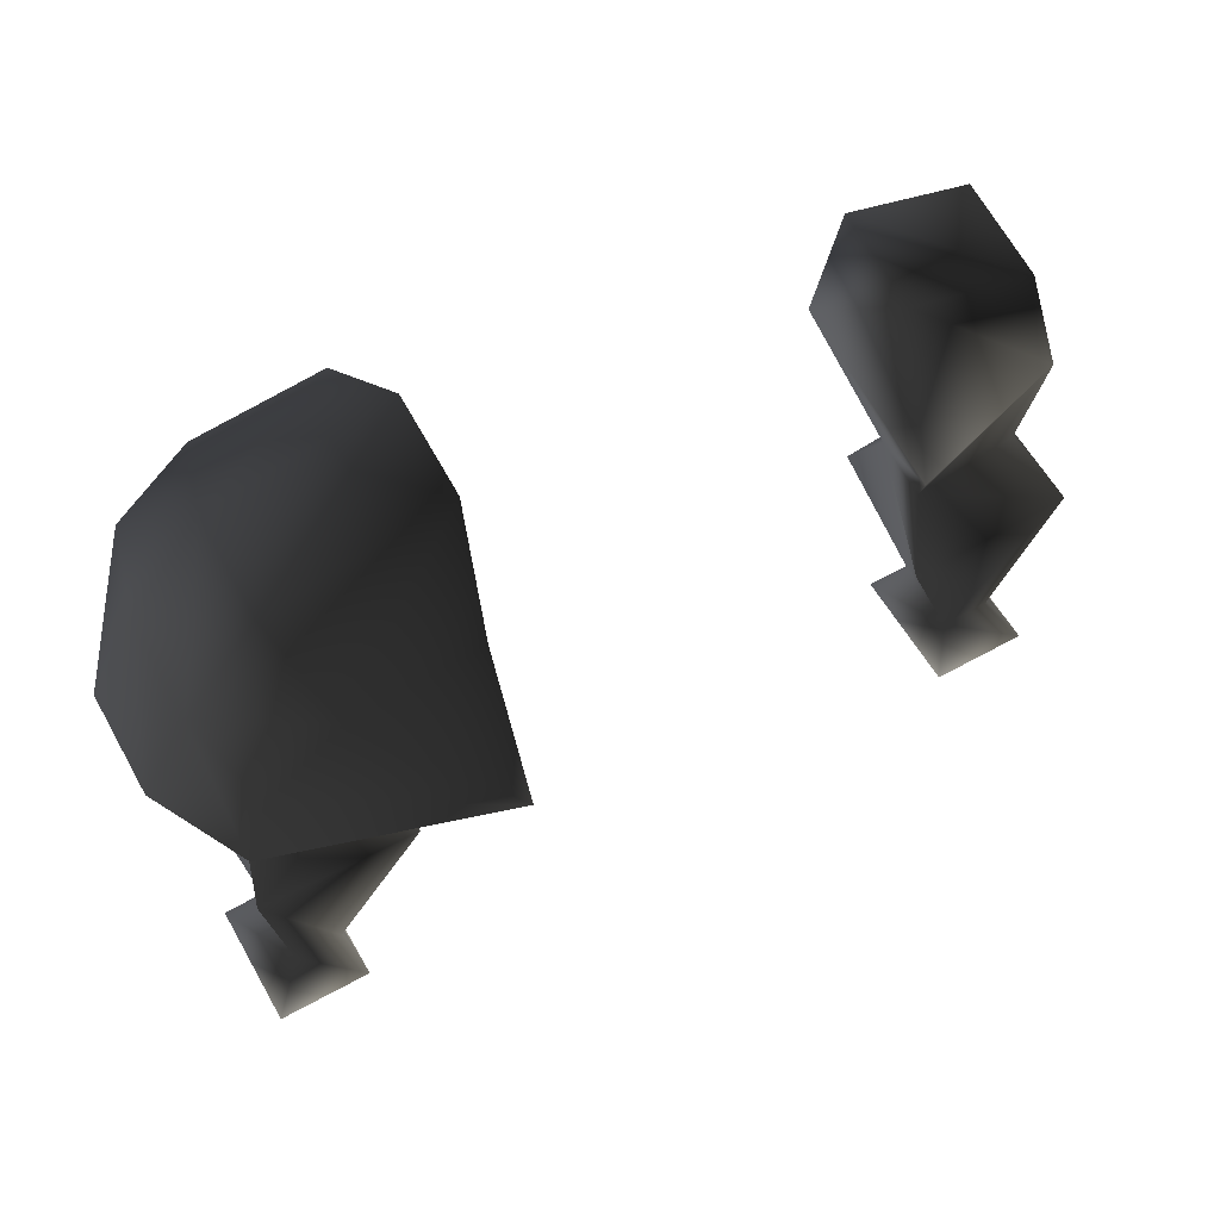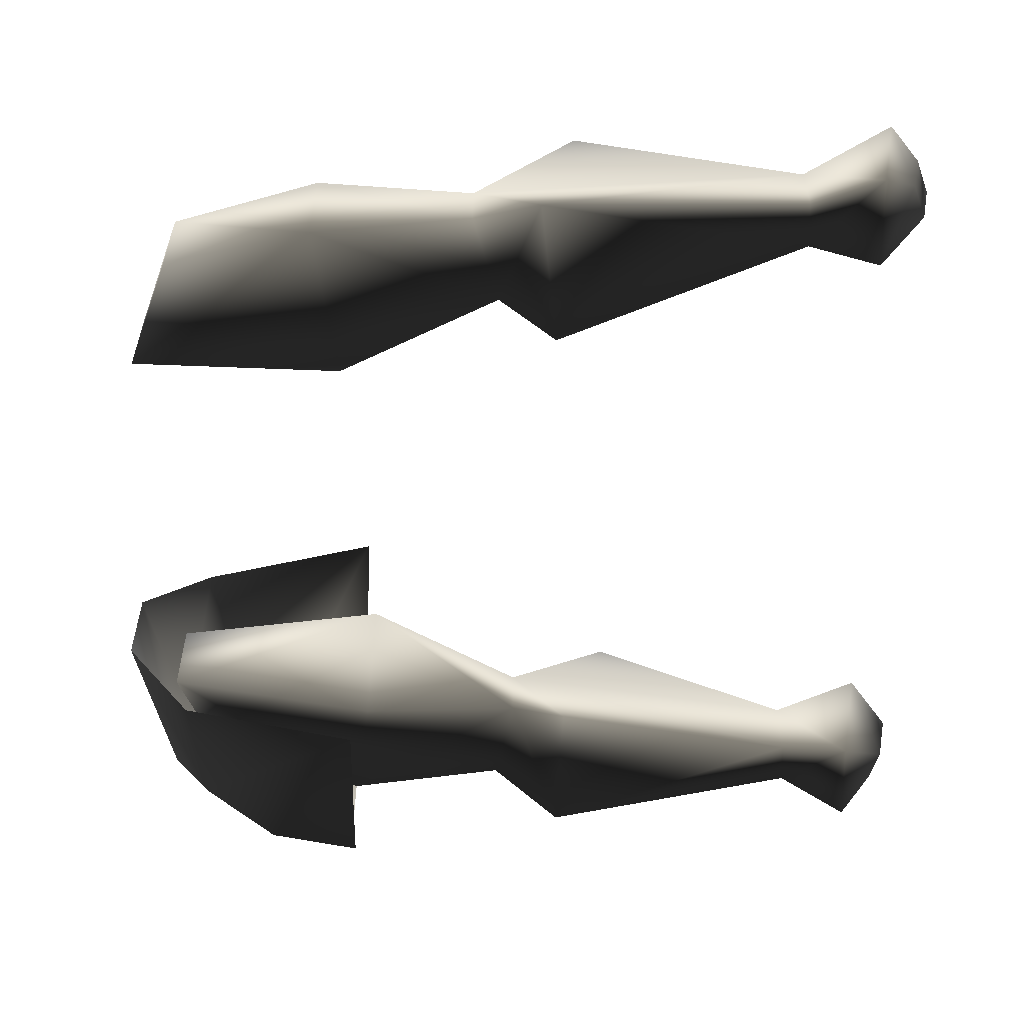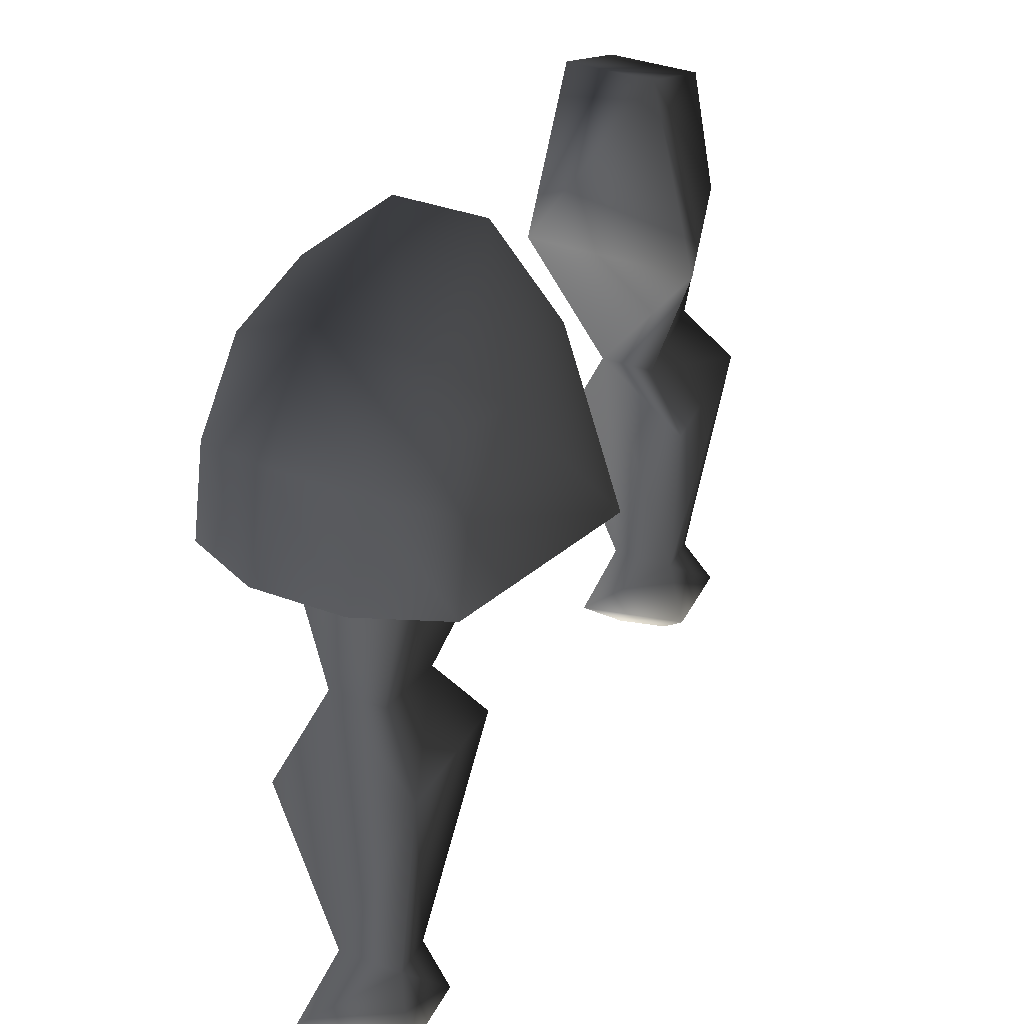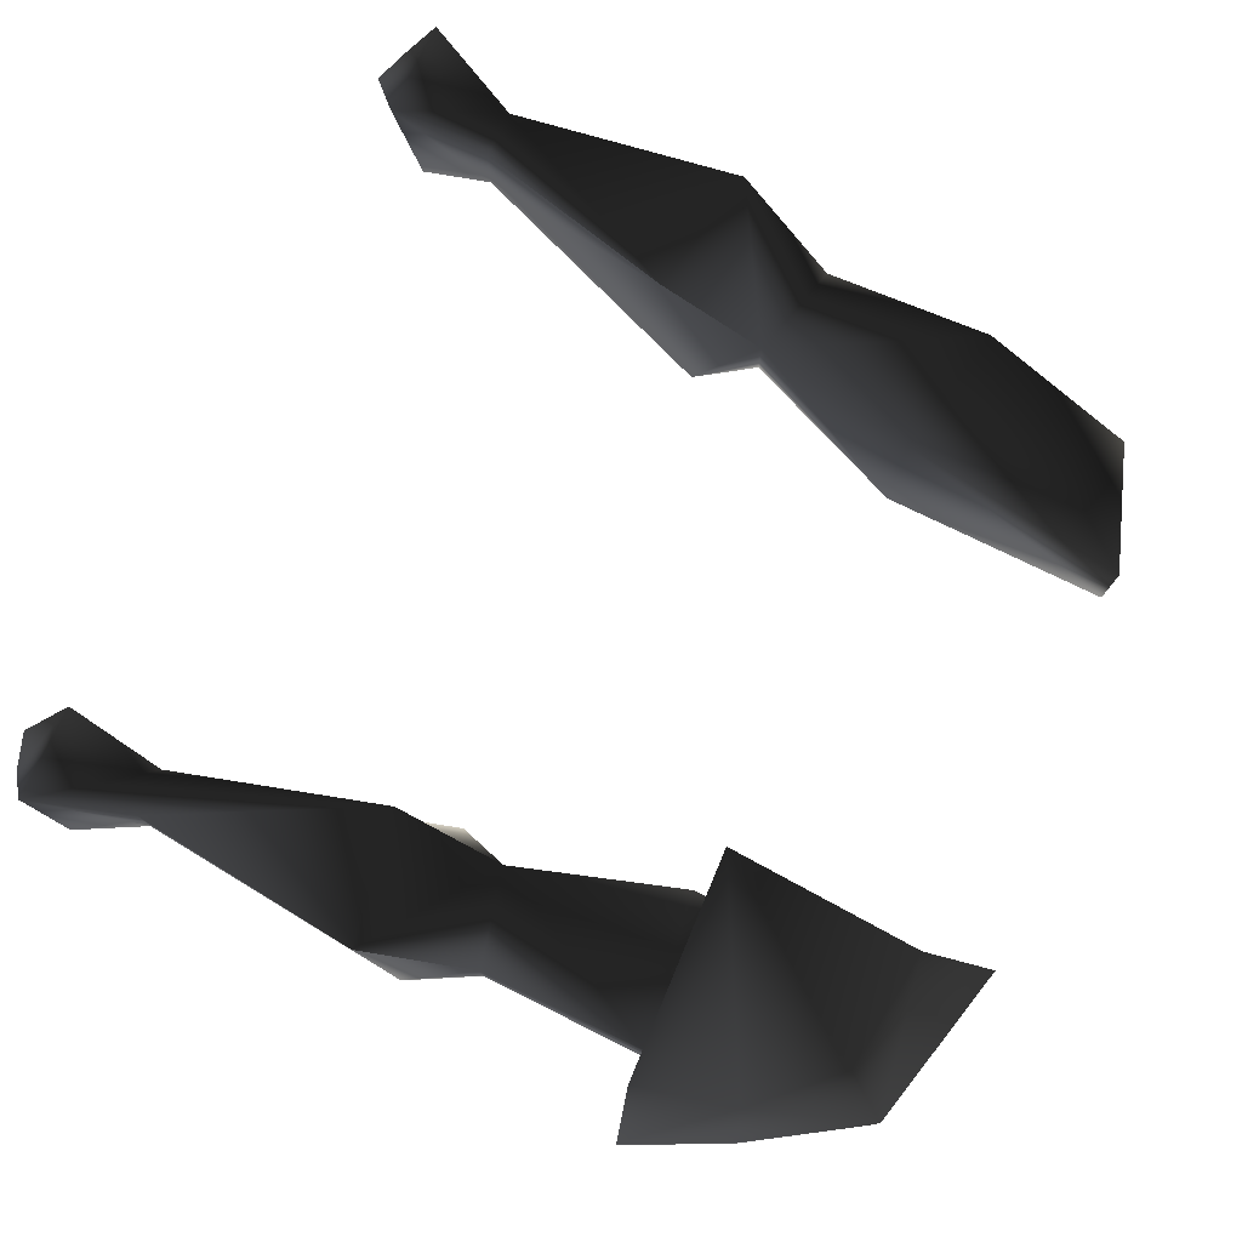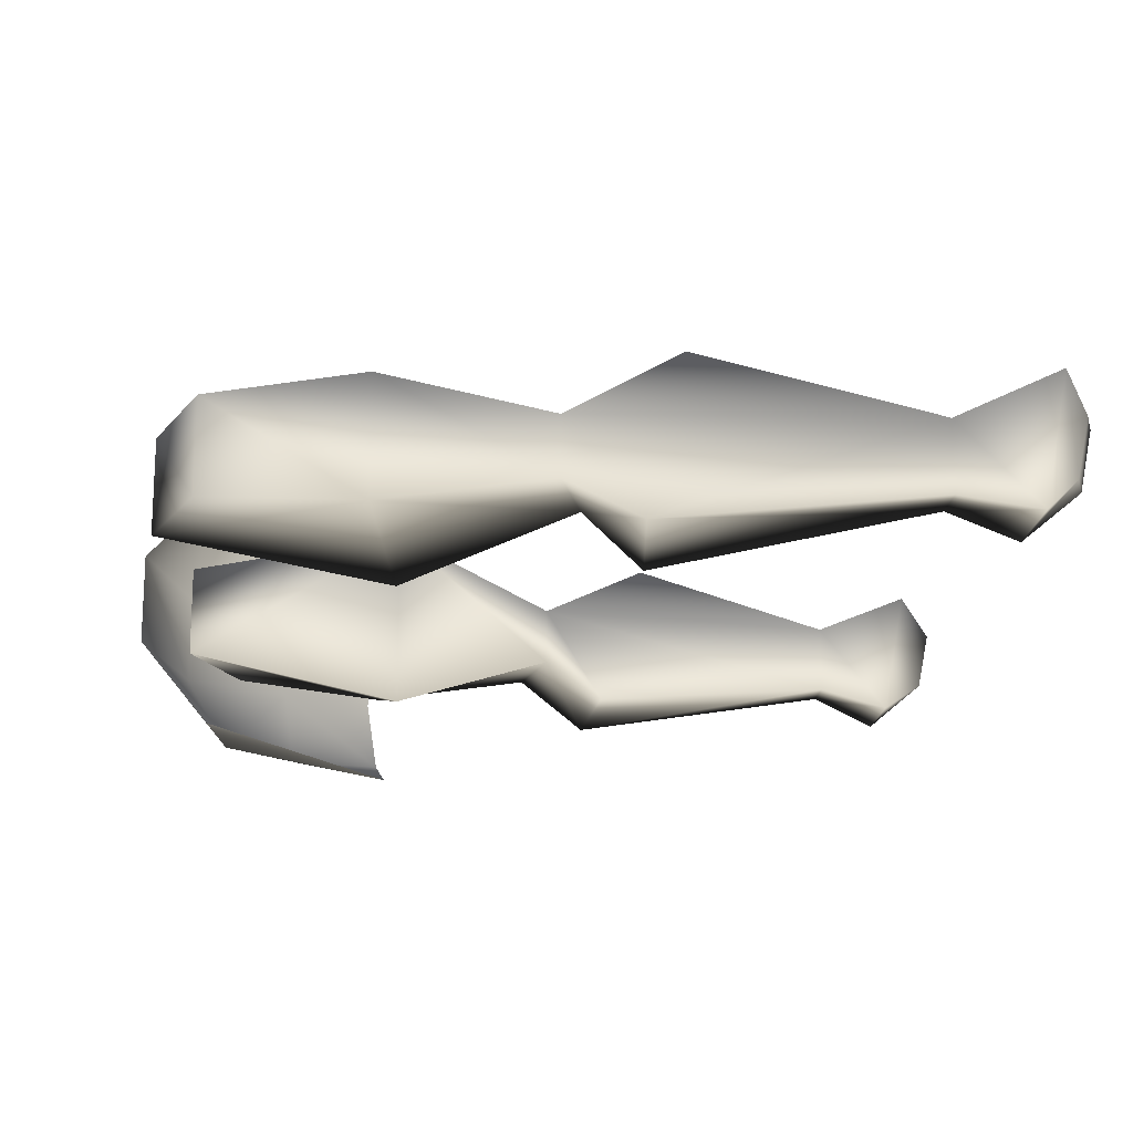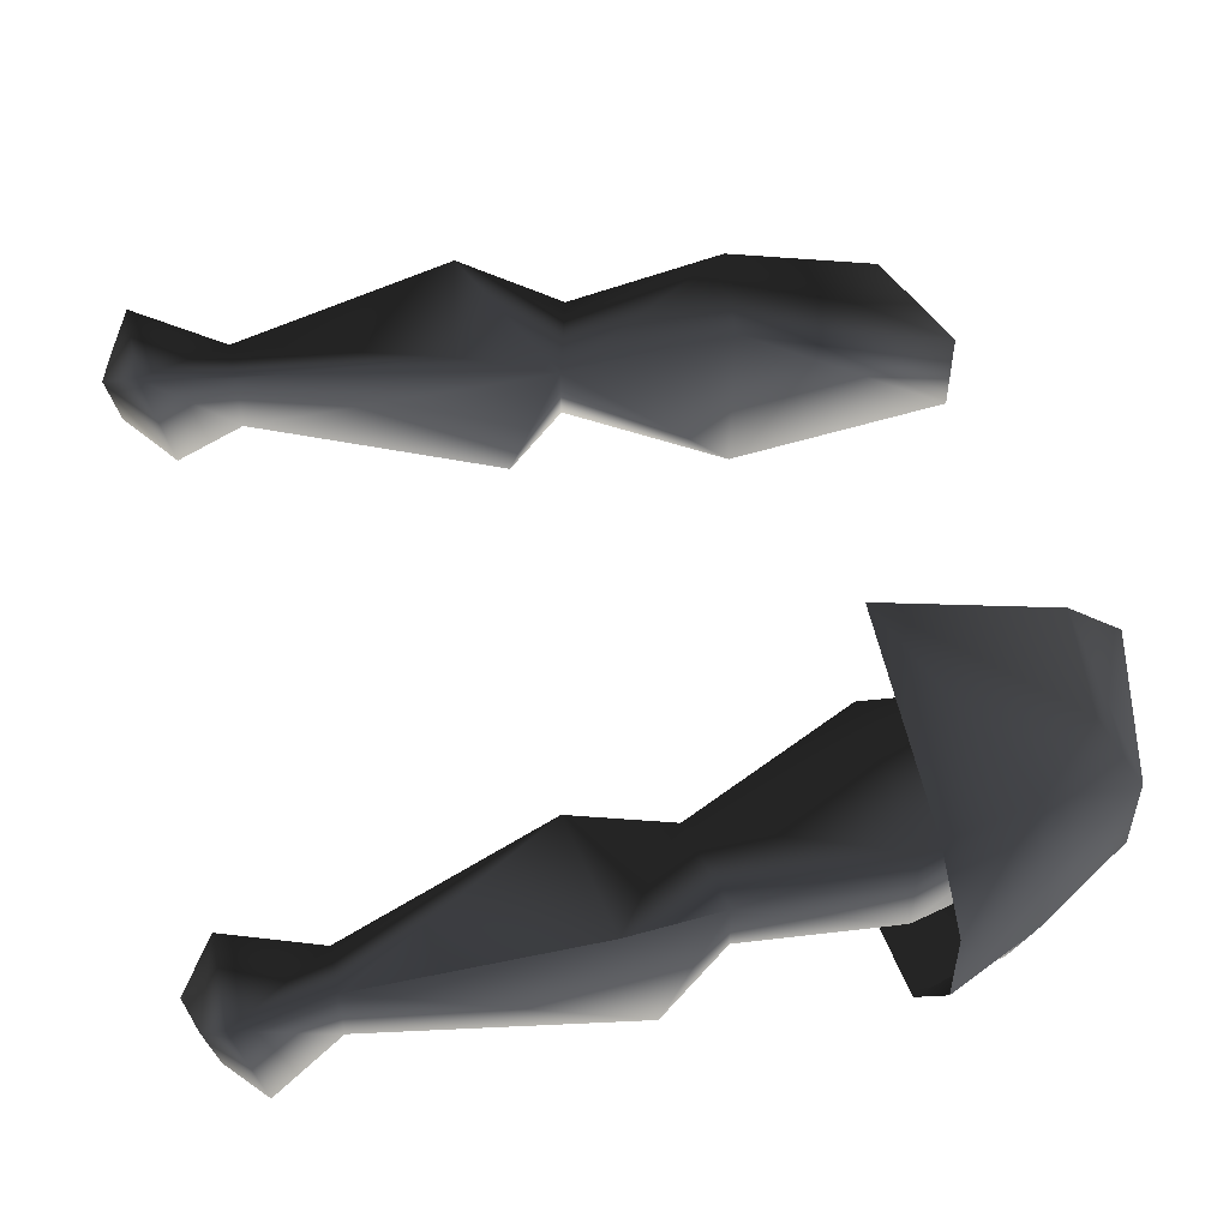
<metadata>
{"format":"obj","ext":"obj","renderer":"f3d","projection":"perspective","resolution":1024,"background":"white","views":[{"elev":65.6,"azim":151.2,"up":"+Y"},{"elev":-56.5,"azim":-88.4,"up":"+Z"},{"elev":37.9,"azim":115.1,"up":"+Y"},{"elev":78.1,"azim":116.1,"up":"+Z"},{"elev":-16.7,"azim":-93.7,"up":"+Z"},{"elev":52.9,"azim":78.1,"up":"+Z"}]}
</metadata>
<code>
o 165
v -28 103 -4
v -27 97 -6
v -35 97 -6
v -32 103 -4
v -34 126 -7
v -21 125 -7
v -23 130 2
v -28 103 2
v -27 95 5
v -30 92 2
v -30 93 -3
v -33 94 -3
v -35 95 5
v -32 103 2
v -31 132 2
v -31 132 -3
v -23 130 -3
v -19 144 -8
v -19 144 8
v -31 146 5
v -34 123 6
v -23 121 6
v -33 93 2
v 32 103 -4
v 35 97 -6
v 27 97 -6
v 28 103 -4
v 34 126 -7
v 32 103 2
v 35 95 5
v 33 93 2
v 33 94 -3
v 30 93 -3
v 27 95 5
v 28 103 2
v 23 130 2
v 21 125 -7
v 23 130 -3
v 31 132 -3
v 31 132 2
v 34 123 6
v 23 121 6
v 30 92 2
v 31 146 5
v 19 144 8
v 31 146 -5
v 28 159 4
v 18 163 4
v 18 163 -4
v 19 144 -8
v -31 146 -5
v -18 163 -4
v -18 163 4
v -28 159 4
v -28 159 -4
v 28 159 -4
v 28 164 4
v 34 155 4
v 34 155 -4
v 28 164 -4
v 14 167 4
v 16 161 11
v 26 160 11
v 32 154 11
v 38 147 4
v 38 147 -4
v 34 146 -11
v 32 154 -11
v 26 160 -11
v 14 167 -4
v 16 145 16
v 34 146 11
v 16 145 -16
v 16 161 -11
f 1 2 3
f 1 3 4
f 1 4 5
f 1 5 6
f 1 6 7
f 1 7 8
f 1 8 9
f 1 9 2
f 2 9 10
f 2 10 11
f 2 11 12
f 2 12 3
f 3 12 13
f 3 13 14
f 3 14 4
f 4 14 5
f 5 14 15
f 5 15 16
f 5 16 17
f 5 17 6
f 6 17 7
f 7 17 18
f 7 18 19
f 7 19 20
f 7 20 15
f 7 15 21
f 7 21 22
f 7 22 8
f 8 22 14
f 8 14 9
f 9 14 13
f 9 13 10
f 10 13 23
f 10 23 11
f 11 23 12
f 12 23 13
f 24 25 26
f 24 26 27
f 24 27 28
f 24 28 29
f 24 29 30
f 24 30 25
f 25 30 31
f 25 31 32
f 25 32 33
f 25 33 26
f 26 33 34
f 26 34 35
f 26 35 27
f 27 35 36
f 27 36 37
f 27 37 28
f 28 37 38
f 28 38 39
f 28 39 40
f 28 40 29
f 29 40 41
f 29 41 42
f 29 42 35
f 29 35 30
f 30 35 34
f 30 34 31
f 31 34 43
f 31 43 32
f 32 43 33
f 33 43 34
f 36 35 42
f 36 42 41
f 36 41 40
f 36 40 44
f 36 44 45
f 36 45 38
f 36 38 37
f 21 14 22
f 14 21 15
f 40 39 46
f 40 46 44
f 44 46 47
f 44 47 48
f 44 48 45
f 45 48 49
f 45 49 50
f 45 50 38
f 38 50 46
f 38 46 39
f 16 15 20
f 16 20 51
f 16 51 17
f 17 51 18
f 18 51 52
f 18 52 19
f 19 52 53
f 19 53 20
f 20 53 54
f 20 54 51
f 51 54 55
f 51 55 52
f 52 55 53
f 53 55 54
f 56 49 48
f 56 48 47
f 56 47 46
f 56 46 49
f 49 46 50
f 57 58 59
f 57 59 60
f 57 60 61
f 57 61 62
f 57 62 63
f 57 63 64
f 57 64 58
f 58 64 65
f 58 65 66
f 58 66 59
f 59 66 67
f 59 67 68
f 59 68 69
f 59 69 60
f 60 69 70
f 60 70 61
f 71 64 63
f 71 63 62
f 71 72 64
f 64 72 65
f 69 68 73
f 69 73 74
f 69 74 70
f 68 67 73

</code>
